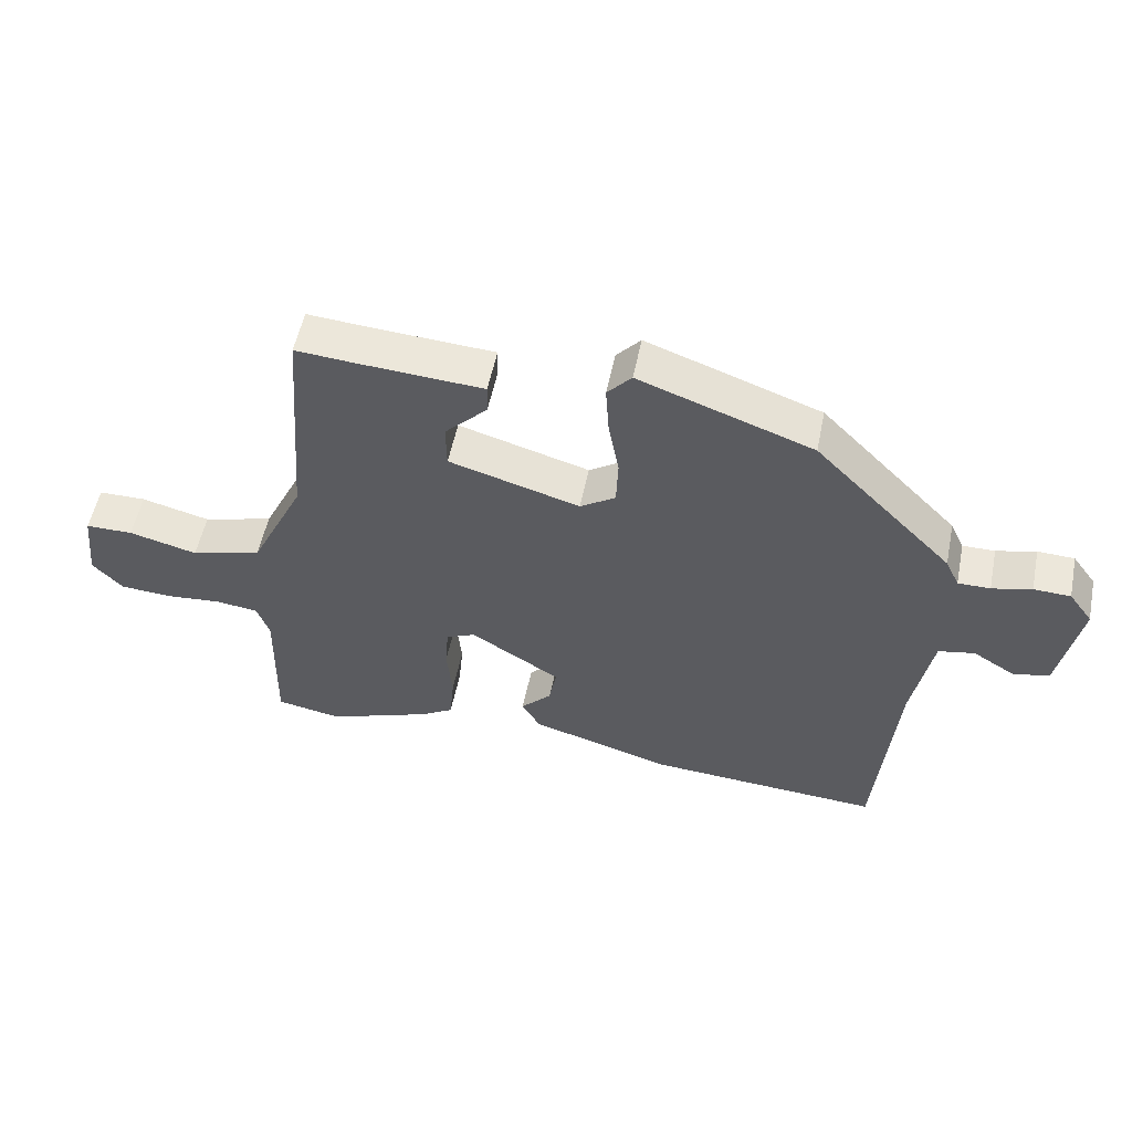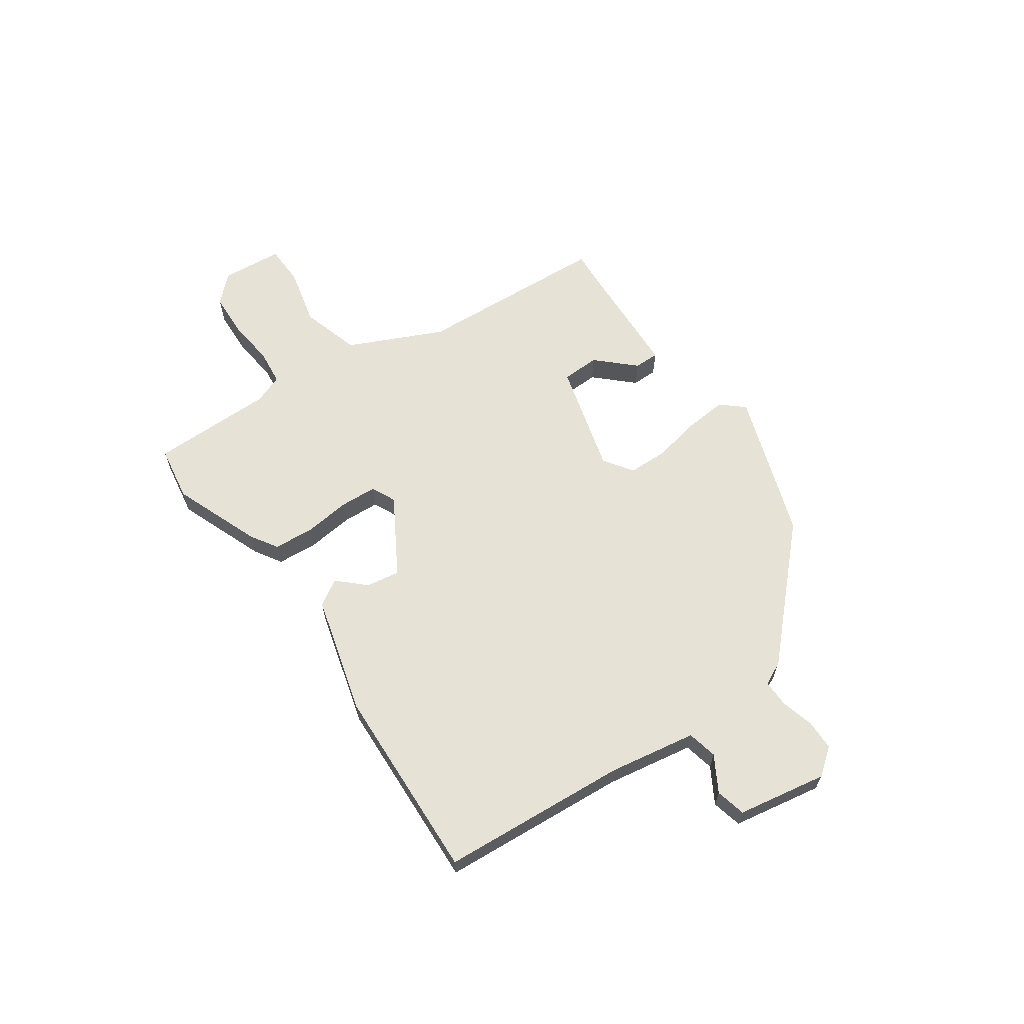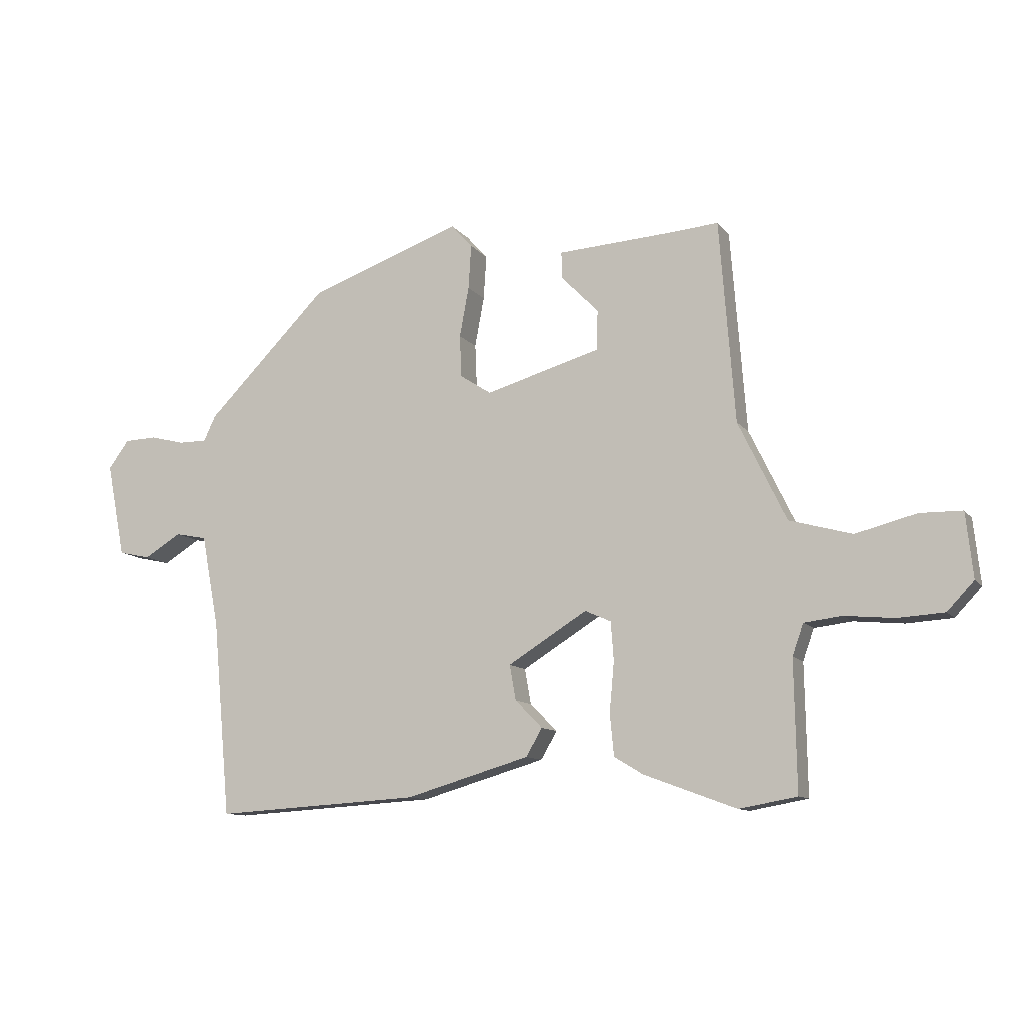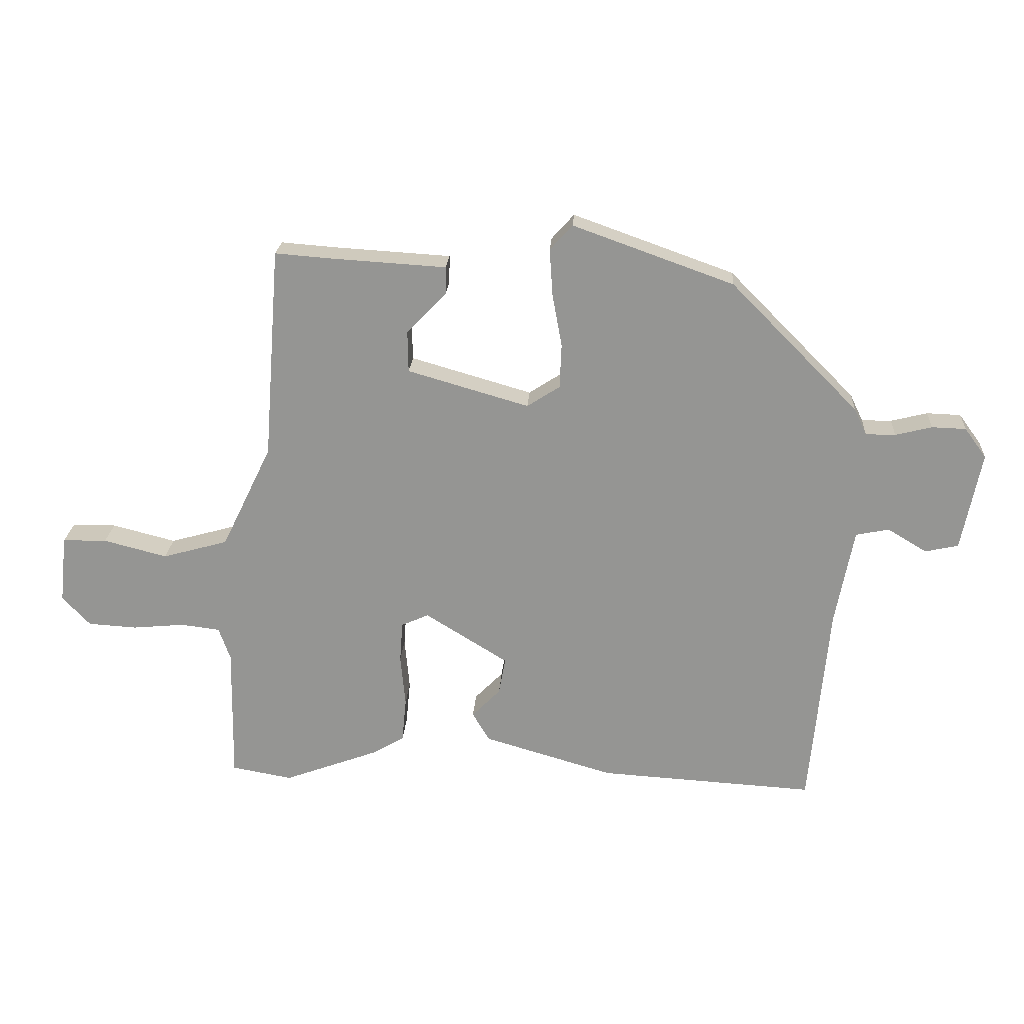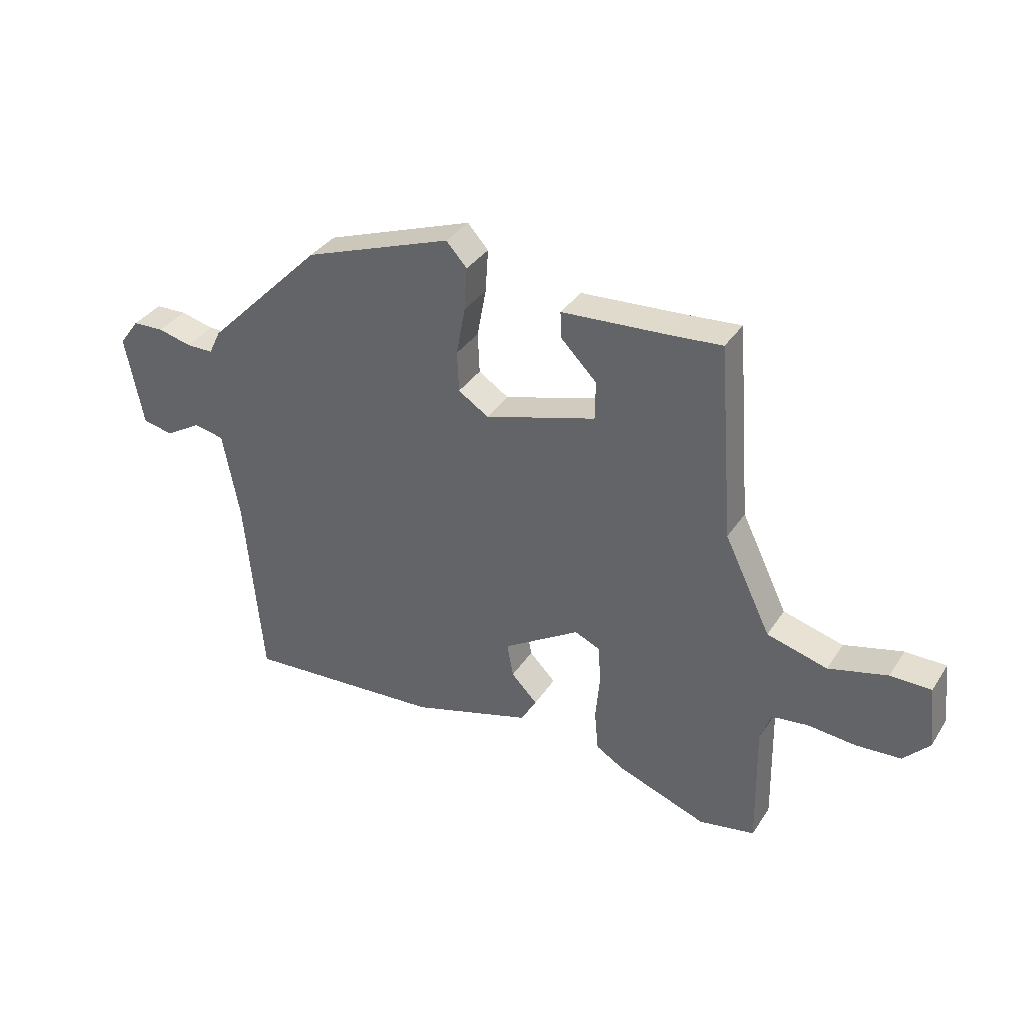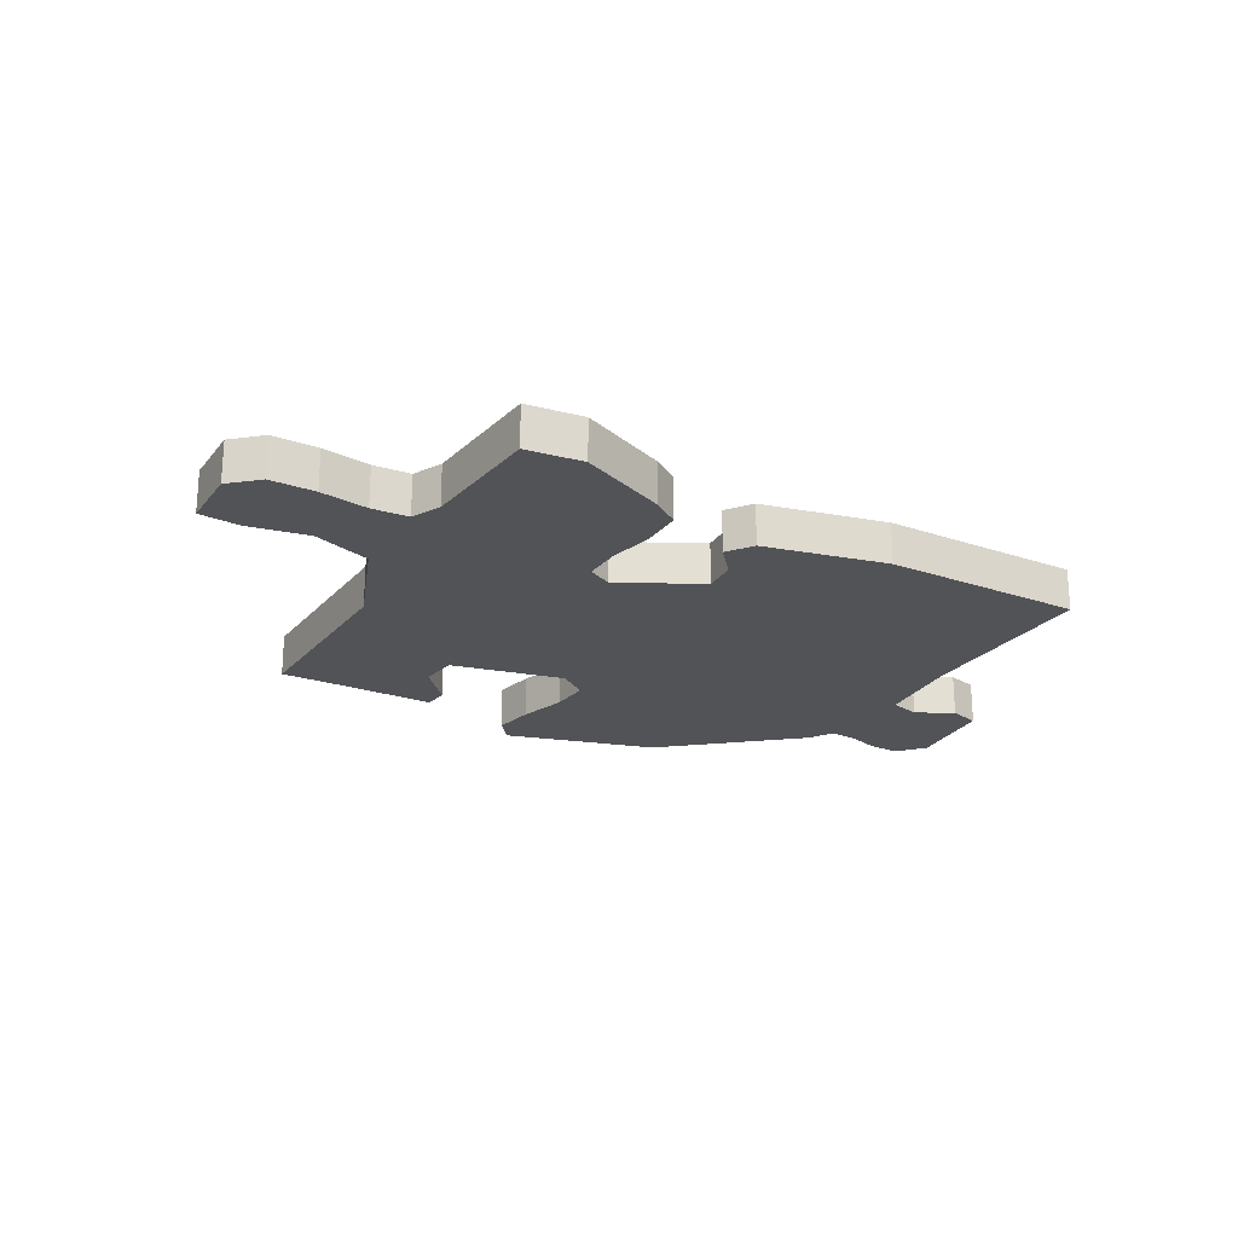
<metadata>
{"format":"obj","ext":"obj","renderer":"f3d","projection":"perspective","resolution":1024,"background":"white","views":[{"elev":54.3,"azim":-168.5,"up":"+Z"},{"elev":63.5,"azim":-125.9,"up":"+Y"},{"elev":-10.7,"azim":21.9,"up":"+Z"},{"elev":22.2,"azim":-176.5,"up":"+Z"},{"elev":35.3,"azim":28.8,"up":"+Z"},{"elev":-22.3,"azim":145.8,"up":"+Y"}]}
</metadata>
<code>
v -0.328 0.07 0.437
v -0.063 0.07 0.532
v -0.026 0.07 0.491
v -0.031 0.07 0.414
v -0.047 0.07 0.327
v -0.044 0.07 0.254
v 0.01 0.07 0.219
v 0.21 0.07 0.277
v 0.211 0.07 0.346
v 0.146 0.07 0.412
v 0.145 0.07 0.458
v 0.339 0.07 0.47
v 0.428 0.07 0.477
v 0.455 0.07 0.127
v 0.538 0.07 -0.044
v 0.646 0.07 -0.074
v 0.751 0.07 -0.047
v 0.824 0.07 -0.048
v 0.836 0.07 -0.16
v 0.79 0.07 -0.209
v 0.71 0.07 -0.214
v 0.624 0.07 -0.206
v 0.559 0.07 -0.214
v 0.54 0.07 -0.268
v 0.544 0.07 -0.492
v 0.444 0.07 -0.51
v 0.284 0.07 -0.451
v 0.234 0.07 -0.421
v 0.227 0.07 -0.348
v 0.235 0.07 -0.262
v 0.23 0.07 -0.195
v 0.185 0.07 -0.175
v 0.048 0.07 -0.26
v 0.059 0.07 -0.321
v 0.106 0.07 -0.369
v 0.078 0.07 -0.417
v -0.137 0.07 -0.48
v -0.493 0.07 -0.502
v -0.524 0.07 -0.161
v -0.554 0.07 -0.002
v -0.609 0.07 0.009
v -0.673 0.07 -0.03
v -0.728 0.07 -0.018
v -0.76 0.07 0.145
v -0.724 0.07 0.194
v -0.668 0.07 0.196
v -0.608 0.07 0.181
v -0.559 0.07 0.181
v -0.538 0.07 0.225
v -0.328 0 0.437
v -0.063 0 0.532
v -0.026 0 0.491
v -0.031 0 0.414
v -0.047 0 0.327
v -0.044 0 0.254
v 0.01 0 0.219
v 0.21 0 0.277
v 0.211 0 0.346
v 0.146 0 0.412
v 0.145 0 0.458
v 0.339 0 0.47
v 0.428 0 0.477
v 0.455 0 0.127
v 0.538 0 -0.044
v 0.646 0 -0.074
v 0.751 0 -0.047
v 0.824 0 -0.048
v 0.836 0 -0.16
v 0.79 0 -0.209
v 0.71 0 -0.214
v 0.624 0 -0.206
v 0.559 0 -0.214
v 0.54 0 -0.268
v 0.544 0 -0.492
v 0.444 0 -0.51
v 0.284 0 -0.451
v 0.234 0 -0.421
v 0.227 0 -0.348
v 0.235 0 -0.262
v 0.23 0 -0.195
v 0.185 0 -0.175
v 0.048 0 -0.26
v 0.059 0 -0.321
v 0.106 0 -0.369
v 0.078 0 -0.417
v -0.137 0 -0.48
v -0.493 0 -0.502
v -0.524 0 -0.161
v -0.554 0 -0.002
v -0.609 0 0.009
v -0.673 0 -0.03
v -0.728 0 -0.018
v -0.76 0 0.145
v -0.724 0 0.194
v -0.668 0 0.196
v -0.608 0 0.181
v -0.559 0 0.181
v -0.538 0 0.225
f 3 4 5
f 2 3 5
f 1 2 5
f 49 1 5
f 48 49 5
f 45 46 47
f 44 45 47
f 43 44 47
f 42 43 47
f 41 42 47
f 40 41 47 48
f 48 5 6
f 40 48 6
f 39 40 6
f 37 38 39
f 36 37 39
f 35 36 39
f 34 35 39
f 33 34 39
f 39 6 7
f 33 39 7
f 32 33 7
f 28 29 30
f 27 28 30
f 26 27 30
f 25 26 30
f 24 25 30
f 23 24 30 31
f 32 7 8
f 31 32 8
f 23 31 8
f 22 23 8
f 20 21 22
f 19 20 22
f 18 19 22
f 17 18 22
f 16 17 22
f 12 13 14
f 11 12 14
f 10 11 14
f 9 10 14
f 9 14 15
f 8 9 15
f 22 8 15
f 15 16 22
f 54 53 52
f 54 52 51
f 54 51 50
f 54 50 98
f 54 98 97
f 96 95 94
f 96 94 93
f 96 93 92
f 96 92 91
f 96 91 90
f 97 96 90 89
f 55 54 97
f 55 97 89
f 55 89 88
f 88 87 86
f 88 86 85
f 88 85 84
f 88 84 83
f 88 83 82
f 56 55 88
f 56 88 82
f 56 82 81
f 79 78 77
f 79 77 76
f 79 76 75
f 79 75 74
f 79 74 73
f 80 79 73 72
f 57 56 81
f 57 81 80
f 57 80 72
f 57 72 71
f 71 70 69
f 71 69 68
f 71 68 67
f 71 67 66
f 71 66 65
f 63 62 61
f 63 61 60
f 63 60 59
f 63 59 58
f 64 63 58
f 64 58 57
f 64 57 71
f 71 65 64
f 1 50 51 2
f 2 51 52 3
f 3 52 53 4
f 4 53 54 5
f 5 54 55 6
f 6 55 56 7
f 7 56 57 8
f 8 57 58 9
f 9 58 59 10
f 10 59 60 11
f 11 60 61 12
f 12 61 62 13
f 13 62 63 14
f 14 63 64 15
f 15 64 65 16
f 16 65 66 17
f 17 66 67 18
f 18 67 68 19
f 19 68 69 20
f 20 69 70 21
f 21 70 71 22
f 22 71 72 23
f 23 72 73 24
f 24 73 74 25
f 25 74 75 26
f 26 75 76 27
f 27 76 77 28
f 28 77 78 29
f 29 78 79 30
f 30 79 80 31
f 31 80 81 32
f 32 81 82 33
f 33 82 83 34
f 34 83 84 35
f 35 84 85 36
f 36 85 86 37
f 37 86 87 38
f 38 87 88 39
f 39 88 89 40
f 40 89 90 41
f 41 90 91 42
f 42 91 92 43
f 43 92 93 44
f 44 93 94 45
f 45 94 95 46
f 46 95 96 47
f 47 96 97 48
f 48 97 98 49
f 49 98 50 1

</code>
